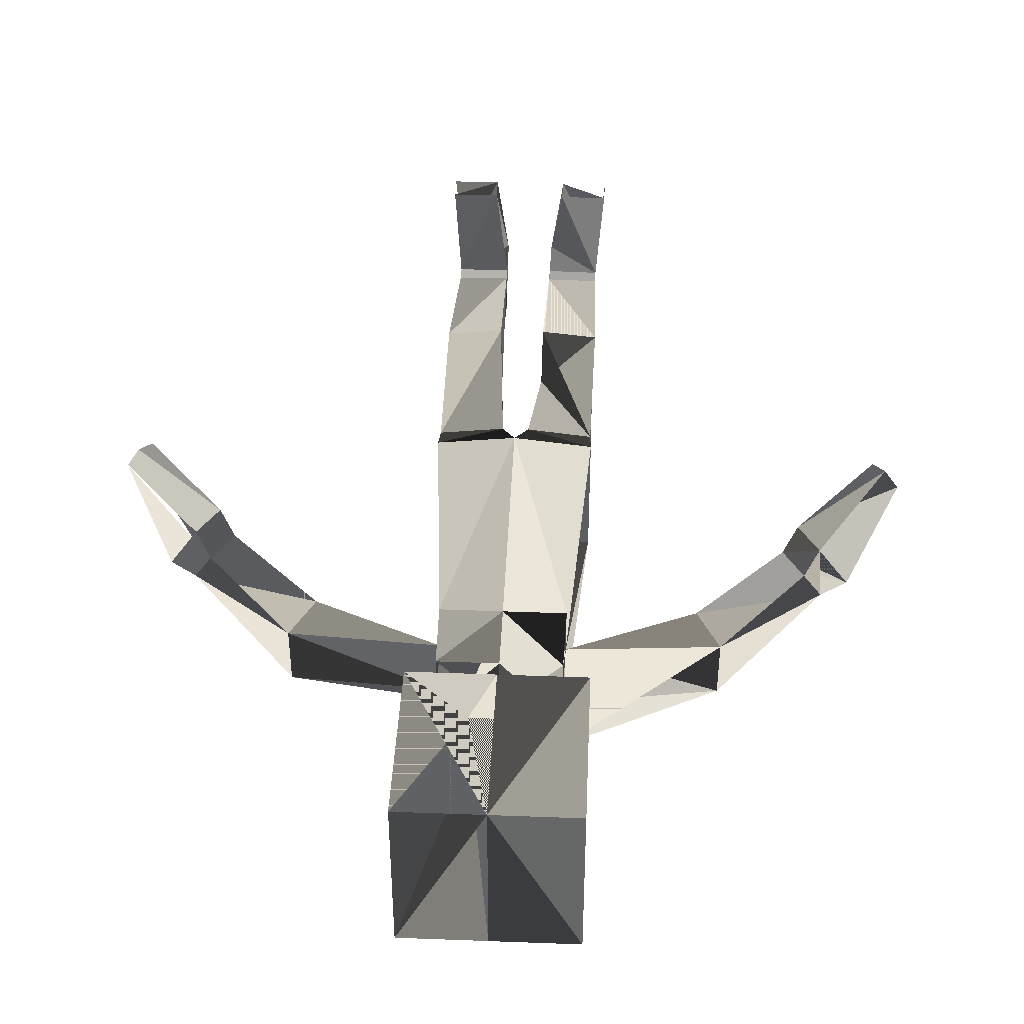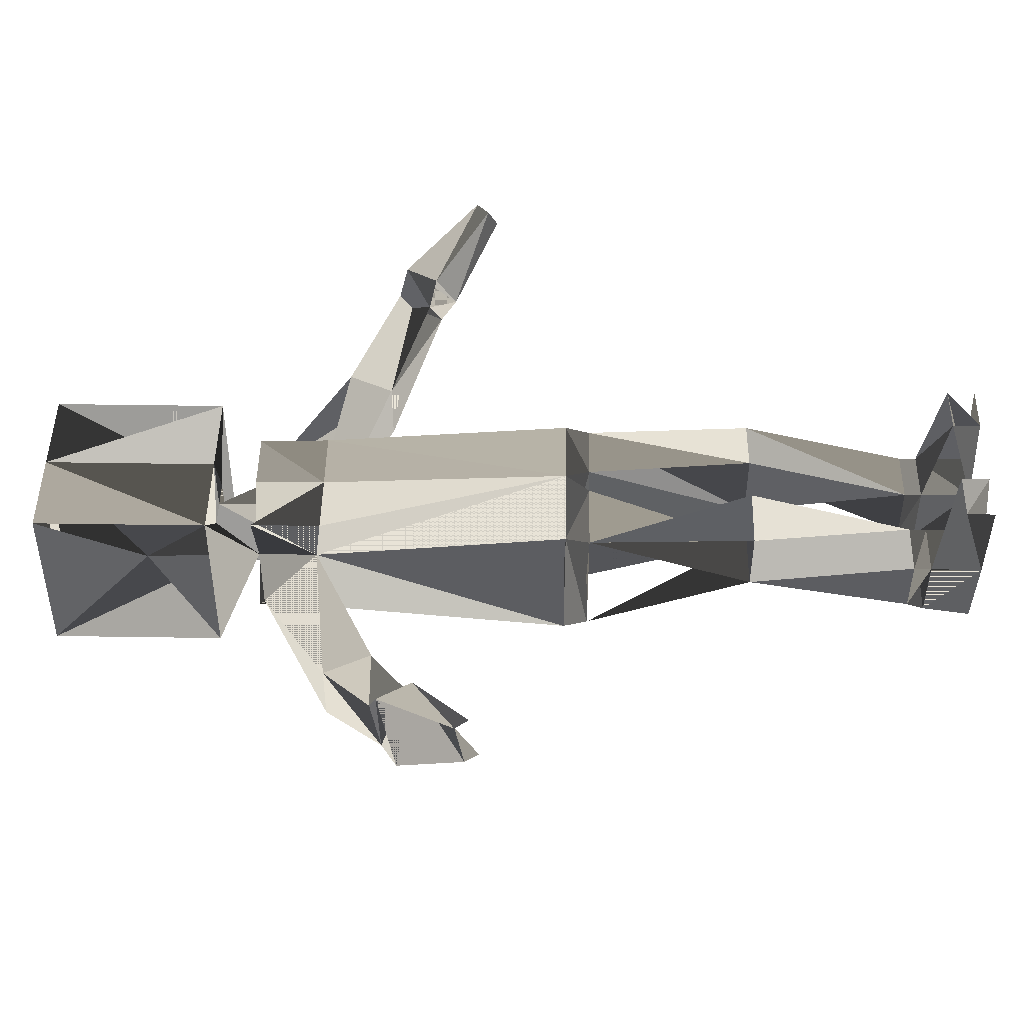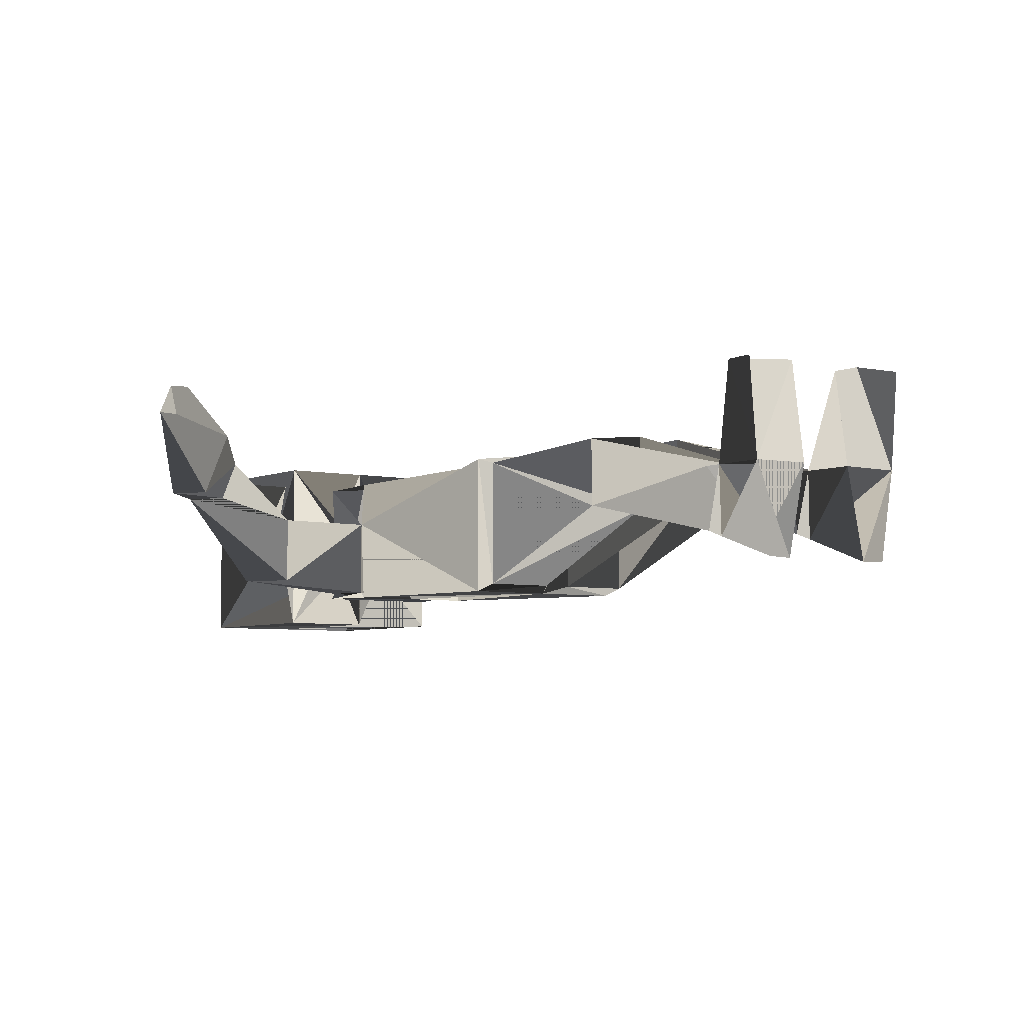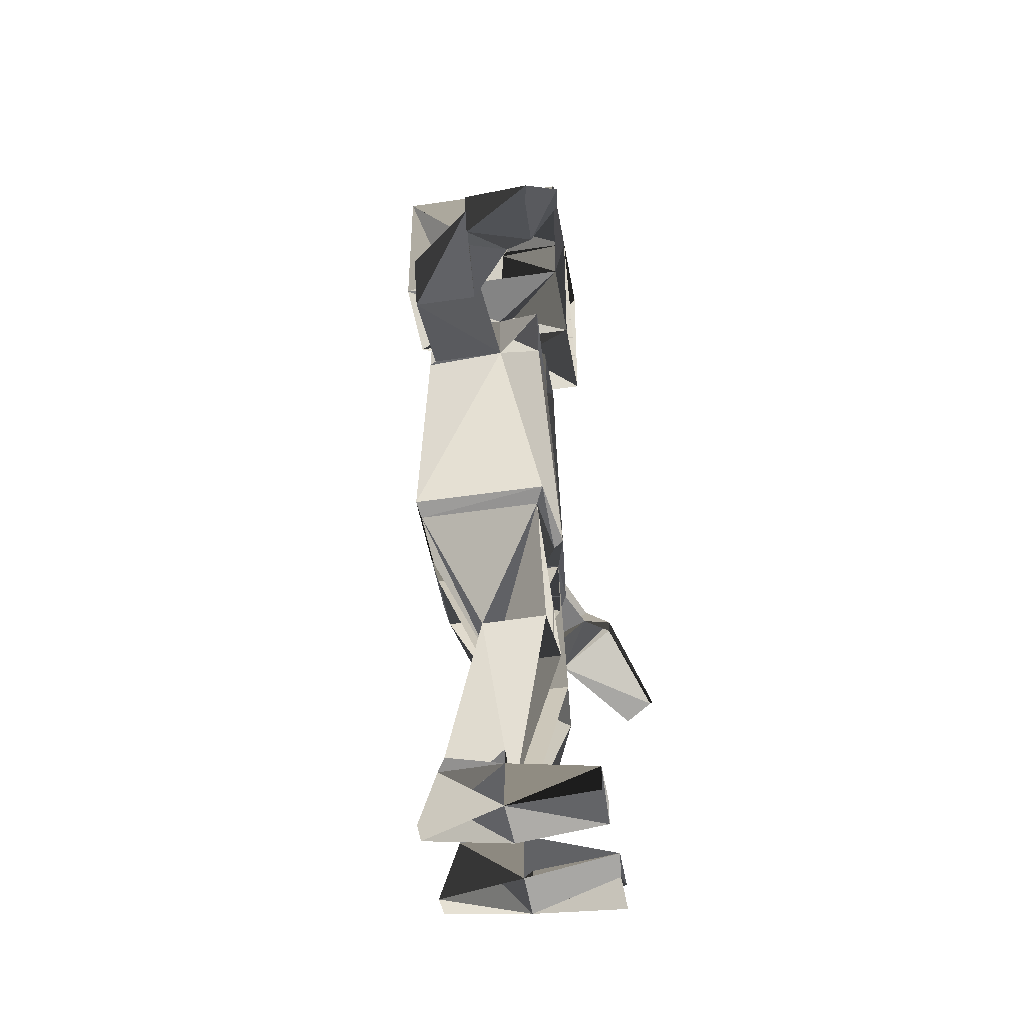
<metadata>
{"format":"obj","ext":"obj","renderer":"f3d","projection":"perspective","resolution":1024,"background":"white","views":[{"elev":40.9,"azim":-177.4,"up":"+Z"},{"elev":46.3,"azim":-89.0,"up":"+Z"},{"elev":-5.1,"azim":-35.1,"up":"+Z"},{"elev":-47.6,"azim":-80.4,"up":"+Y"}]}
</metadata>
<code>
o Tets.009
v -0.09163 1.126 -0.09163
v -0.09163 1.126 0.09163
v -0.04203 1.126 0.04203
v 0.09163 1.126 -0.09163
v 0.04203 1.126 -0.04203
v 0.04203 1.126 0.04203
v 0.04203 1.126 0.04203
v 0.04203 1.126 -0.04203
v 0.04203 1.188 -0.04203
v -0.04203 1.126 0.04203
v -0.04203 1.188 0.04203
v -0.04203 1.188 -0.04203
v 0.1309 1.45 -0.1309
v 0.1309 1.45 0.1309
v 0.1309 1.188 0.1309
v -0.1309 1.45 -0.1309
v -0.1309 1.188 -0.1309
v -0.1309 1.188 0.1309
v 0.04203 1.188 -0.04203
v 0.1309 1.188 -0.1309
v 0.1309 1.188 0.1309
v -0.04203 1.188 0.04203
v -0.1309 1.188 0.1309
v -0.1309 1.188 -0.1309
v 0.1215 0.641 0.1009
v 0.1215 0.641 -0.1009
v 0.09366 1.019 -0.09366
v -0.09366 1.019 -0.09366
v -0.1215 0.641 -0.1009
v -0.1215 0.641 0.1009
v 0.09163 1.126 -0.09163
v 0.09179 1.117 -0.08319
v 0.0935 1.028 -0.0849
v 0.09163 1.126 -0.09163
v 0.09163 1.126 0.09163
v 0.09179 1.117 0.02619
v 0.09163 1.126 0.09163
v 0.09366 1.019 0.09366
v 0.0935 1.028 0.0279
v -0.09163 1.126 -0.09163
v -0.09179 1.117 -0.08319
v -0.09179 1.117 0.02619
v -0.09163 1.126 -0.09163
v -0.0935 1.028 -0.0849
v -0.09366 1.019 0.09366
v -0.0935 1.028 0.0279
v -0.09163 1.126 0.09163
v -0.09179 1.117 0.02619
v 0.09179 1.117 -0.08319
v 0.09179 1.117 0.02619
v 0.3237 1.002 0.01772
v -0.09179 1.117 -0.08319
v -0.3237 1.002 -0.07472
v -0.3237 1.002 0.01772
v 0.0935 1.028 -0.0849
v 0.2889 0.9315 -0.07616
v 0.2889 0.9315 0.01916
v 0.4467 0.8532 0.03963
v 0.4158 0.8709 0.09438
v -0.0935 1.028 -0.0849
v -0.0935 1.028 0.0279
v -0.2889 0.9315 0.01916
v 0.3237 1.002 -0.07472
v 0.2889 0.9315 -0.07616
v 0.0935 1.028 -0.0849
v 0.4757 0.9047 0.04046
v 0.4467 0.8532 0.03963
v -0.4467 0.8532 0.03963
v -0.2889 0.9315 -0.07616
v 0.0935 1.028 0.0279
v 0.2889 0.9315 0.01916
v 0.3237 1.002 0.01772
v 0.4458 0.9219 0.09356
v -0.3237 1.002 0.01772
v -0.2889 0.9315 0.01916
v -0.0935 1.028 0.0279
v -0.4458 0.9219 0.09356
v -0.4158 0.8709 0.09438
v -0.0935 1.028 -0.0849
v -0.2889 0.9315 -0.07616
v -0.3237 1.002 -0.07472
v -0.4757 0.9047 0.04046
v 0.4757 0.9047 0.04046
v 0.3237 1.002 -0.07472
v -0.4757 0.9047 0.04046
v -0.4458 0.9219 0.09356
v 0.04203 1.126 0.04203
v -0 1.126 0.04203
v 0 1.126 0.09163
v -0.04203 1.126 0.04203
v -0.09163 1.126 0.09163
v -0 1.126 -0.09163
v -0 1.126 -0.04203
v 0.04203 1.126 -0.04203
v -0.09163 1.126 -0.09163
v -0.04203 1.126 -0.04203
v -0 1.188 0.04203
v -0 1.126 0.04203
v 0.04203 1.126 0.04203
v -0.04203 1.188 0.04203
v -0.04203 1.126 0.04203
v -0 1.126 -0.04203
v -0 1.188 -0.04203
v 0.04203 1.188 -0.04203
v -0.04203 1.126 -0.04203
v -0.04203 1.188 -0.04203
v -0 1.45 0.1309
v -0 1.188 0.1309
v 0.1309 1.188 0.1309
v -0.1309 1.45 0.1309
v -0.1309 1.188 0.1309
v -0 1.188 -0.1309
v -0 1.45 -0.1309
v 0.1309 1.45 -0.1309
v -0.1309 1.188 -0.1309
v -0.1309 1.45 -0.1309
v -0 1.45 -0.1309
v -0 1.45 0.1309
v 0.1309 1.45 0.1309
v -0.1309 1.45 -0.1309
v -0.1309 1.45 0.1309
v -0 1.188 0.1309
v -0 1.188 0.04203
v 0.04203 1.188 0.04203
v -0.1309 1.188 0.1309
v -0.04203 1.188 0.04203
v 0.04203 1.188 -0.04203
v -0 1.188 -0.04203
v -0 1.188 -0.1309
v -0.04203 1.188 -0.04203
v -0.1309 1.188 -0.1309
v -0 1.019 -0.09366
v -0 1.126 -0.09163
v 0.09163 1.126 -0.09163
v -0.09366 1.019 -0.09366
v -0.09163 1.126 -0.09163
v 0 0.641 -0.1009
v -0 1.019 -0.09366
v 0.09366 1.019 -0.09366
v -0.1215 0.641 -0.1009
v -0.09366 1.019 -0.09366
v 0.09163 1.126 0.09163
v 0 1.126 0.09163
v -0 1.019 0.09366
v -0.09163 1.126 0.09163
v -0.09366 1.019 0.09366
v 0.09366 1.019 0.09366
v 0 0.641 0.1149
v -0.1215 0.641 0.1009
v 0.1199 0.6044 0.09173
v 0.1199 0.6044 -0.09122
v 0.1215 0.641 0.1009
v 0.02042 0.6044 0.1035
v 0 0.641 -0.1009
v 0.02042 0.6044 -0.09122
v 0.02042 0.6044 0.1035
v 0.1215 0.641 -0.1009
v 0.1199 0.6044 -0.09122
v 0.02042 0.6044 -0.09122
v 0 0.641 -0.1009
v 0 0.641 0.1149
v -0.02042 0.6044 0.1035
v -0.1199 0.6044 0.09173
v -0.02042 0.6044 0.1035
v -0.1215 0.641 -0.1009
v -0.1199 0.6044 -0.09122
v -0.1215 0.641 -0.1009
v 0 0.641 -0.1009
v -0.02042 0.6044 -0.09122
v 0.1228 0.3537 0.1038
v 0.121 0.3542 0.007941
v 0.1197 0.1029 0.04222
v 0.116 0.1034 -0.04436
v 0.03517 0.3537 0.1127
v 0.1228 0.3537 0.1038
v 0.1199 0.6044 0.09173
v 0.03788 0.1023 0.04312
v 0.1197 0.1029 0.04222
v 0.03333 0.3542 0.007941
v 0.03517 0.3537 0.1127
v 0.03941 0.1025 -0.04171
v 0.03788 0.1023 0.04312
v 0.121 0.3542 0.007941
v 0.03333 0.3542 0.007941
v 0.116 0.1034 -0.04436
v 0.03941 0.1025 -0.04171
v -0.03333 0.3542 0.007941
v -0.03517 0.3537 0.1127
v -0.03788 0.1023 0.04312
v -0.02042 0.6044 -0.09122
v -0.03788 0.1023 0.04312
v -0.03517 0.3537 0.1127
v -0.1228 0.3537 0.1038
v -0.1197 0.1029 0.04222
v -0.1228 0.3537 0.1038
v -0.121 0.3542 0.007941
v -0.1199 0.6044 0.09173
v -0.116 0.1034 -0.04436
v -0.121 0.3542 0.007941
v -0.03333 0.3542 0.007941
v -0.1199 0.6044 -0.09122
v 0.4458 0.9219 0.09356
v 0.4662 0.9097 0.134
v 0.4158 0.8709 0.09438
v 0.4363 0.8595 0.1354
v 0.4662 0.9097 0.134
v 0.4876 0.8299 0.04427
v 0.4363 0.8595 0.1354
v 0.516 0.8811 0.04567
v -0.516 0.8811 0.04567
v -0.4662 0.9097 0.134
v -0.4467 0.8532 0.03963
v -0.4876 0.8299 0.04427
v -0.516 0.8811 0.04567
v -0.4158 0.8709 0.09438
v -0.4363 0.8595 0.1354
v -0.4662 0.9097 0.134
v 0.5655 0.7936 0.195
v 0.5895 0.7799 0.1524
v 0.5484 0.7745 0.1925
v 0.5655 0.7936 0.195
v 0.5731 0.7604 0.1486
v 0.4876 0.8299 0.04427
v 0.5895 0.7799 0.1524
v 0.5484 0.7745 0.1925
v 0.5731 0.7604 0.1486
v 0.5895 0.7799 0.1524
v -0.5895 0.7799 0.1524
v -0.5731 0.7604 0.1486
v -0.5895 0.7799 0.1524
v -0.5484 0.7745 0.1925
v -0.5731 0.7604 0.1486
v -0.4363 0.8595 0.1354
v -0.5655 0.7936 0.195
v -0.5895 0.7799 0.1524
v -0.5731 0.7604 0.1486
v -0.5484 0.7745 0.1925
v 0.12 0.07694 0.04211
v 0.03814 0.07633 0.04302
v 0.03966 0.07654 -0.05067
v 0.03814 0.07633 0.04302
v 0.1163 0.07746 -0.05333
v 0.03966 0.07654 -0.05067
v -0.03941 0.1025 -0.04171
v -0.03814 0.07633 0.04302
v -0.1197 0.1029 0.04222
v -0.12 0.07694 0.04211
v -0.03814 0.07633 0.04302
v -0.116 0.1034 -0.04436
v -0.1163 0.07746 -0.05333
v -0.12 0.07694 0.04211
v -0.03941 0.1025 -0.04171
v -0.03966 0.07654 -0.05067
v 0.1163 0.07746 -0.05333
v 0.1207 0 0.04178
v 0.06568 0 -0.08451
v 0.03889 0 0.04269
v 0.1007 0 -0.08313
v 0.06568 0 -0.08451
v 0.1207 0 0.04178
v 0.03889 0 0.04269
v 0.06568 0 -0.08451
v -0.03966 0.07654 -0.05067
v -0.03889 0 0.04269
v -0.1007 0 -0.08313
v -0.1207 0 0.04178
v -0.1163 0.07746 -0.05333
v -0.06568 0 -0.08451
v -0.1207 0 0.04178
v -0.1007 0 -0.08313
v -0.06568 0 -0.08451
v -0.1322 0 0.1779
v -0.1315 0.04236 0.1779
v 0.1315 0.04236 0.1779
v 0.1322 0 0.1779
v -0.03889 0 0.04269
v -0.05838 0 0.1779
v 0.1322 0 0.1779
v 0.05838 0 0.1779
v -0.05764 0.04188 0.1779
v 0.05838 0 0.1779
v 0.05764 0.04188 0.1779
v -0.12 0.07694 0.04211
v -0.1315 0.04236 0.1779
v -0.05764 0.04188 0.1779
v 0.12 0.07694 0.04211
v 0.03814 0.07633 0.04302
v 0.05764 0.04188 0.1779
v 0.05838 0 0.1779
v 0.1322 0 0.1779
v 0.1315 0.04236 0.1779
v -0.1315 0.04236 0.1779
v -0.1322 0 0.1779
v -0.05838 0 0.1779
v -0.04203 1.126 -0.04203
v -0.09163 1.126 -0.09163
v -0.04203 1.126 0.04203
v 0.09163 1.126 0.09163
v 0.09163 1.126 -0.09163
v 0.04203 1.126 0.04203
v 0.04203 1.188 0.04203
v -0.04203 1.126 -0.04203
v 0.1309 1.188 -0.1309
v -0.1309 1.45 0.1309
v 0.04203 1.188 0.04203
v 0.04203 1.188 -0.04203
v 0.1309 1.188 0.1309
v -0.04203 1.188 -0.04203
v -0.04203 1.188 0.04203
v -0.1309 1.188 -0.1309
v 0.09179 1.117 -0.08319
v 0.09163 1.126 -0.09163
v 0.09179 1.117 0.02619
v 0.09179 1.117 0.02619
v -0.09163 1.126 0.09163
v -0.09179 1.117 -0.08319
v -0.09179 1.117 0.02619
v 0.0935 1.028 0.0279
v 0.09179 1.117 -0.08319
v 0.09179 1.117 0.02619
v -0.09179 1.117 0.02619
v -0.09179 1.117 -0.08319
v 0.09163 1.126 0.09163
v 0.09163 1.126 -0.09163
v 0.04203 1.188 0.04203
v 0.04203 1.126 -0.04203
v 0.1309 1.45 0.1309
v -0 1.45 0.1309
v 0.1309 1.188 0.1309
v -0.1309 1.45 0.1309
v -0 1.188 0.1309
v 0.1309 1.188 -0.1309
v 0.1309 1.45 -0.1309
v 0.1309 1.188 0.1309
v 0.1309 1.188 -0.1309
v 0.09366 1.019 -0.09366
v 0.1215 0.641 -0.1009
v 0.1215 0.641 -0.1009
v 0 0.641 0.1149
v 0.516 0.8811 0.04567
v -0.4876 0.8299 0.04427
v 0.5484 0.7745 0.1925
v 0.5731 0.7604 0.1486
v 0.5655 0.7936 0.195
v 0.5484 0.7745 0.1925
v 0.5895 0.7799 0.1524
v -0.5655 0.7936 0.195
v -0.5484 0.7745 0.1925
v -0.5655 0.7936 0.195
v -0.5895 0.7799 0.1524
v -0.5484 0.7745 0.1925
v 0.12 0.07694 0.04211
v 0.1007 0 -0.08313
v 0.1007 0 -0.08313
v -0.06568 0 -0.08451
v -0.1007 0 -0.08313
v -0.1322 0 0.1779
v -0.05838 0 0.1779
v -0.03814 0.07633 0.04302
v -0.12 0.07694 0.04211
v -0.05764 0.04188 0.1779
v 0.1315 0.04236 0.1779
v 0.12 0.07694 0.04211
v 0.05764 0.04188 0.1779
v 0.05764 0.04188 0.1779
v 0.05838 0 0.1779
v 0.1315 0.04236 0.1779
v -0.05764 0.04188 0.1779
v -0.1315 0.04236 0.1779
v -0.05838 0 0.1779
v -0.1062 1.289 0.03385
f 138 96 133 316
f 61 45 10 315
f 96 44 76 316
f 144 10 45 315
f 102 92 5 138
f 144 143 10 315
f 97 94 6 98
f 314 36 50 320
f 19 15 14 325
f 130 12 106 308
f 116 17 112 308
f 116 107 110 371
f 117 103 19 371
f 135 132 76 160
f 124 14 107 329
f 124 123 118 371
f 19 14 15 332
f 144 132 39 160
f 329 107 124 331
f 306 112 117 332
f 132 27 39 160
f 157 39 27 160
f 144 98 143 300
f 318 7 35 320
f 152 148 147 318
f 61 10 42 315
f 211 82 78 214
f 246 198 244 251
f 316 52 41 322
f 143 10 98 144
f 38 7 35 318
f 149 76 148 160
f 317 17 18 371
f 103 93 97 302
f 144 76 132 160
f 61 10 45 144
f 138 98 76 144
f 160 144 148 318
f 138 44 96 316
f 98 8 39 102
f 65 39 5 138
f 160 76 135 167
f 317 42 48 321
f 300 39 8 314
f 314 63 33 319
f 138 95 79 316
f 46 42 41 54
f 216 211 214 350
f 54 41 46 81
f 80 74 53 82
f 65 5 32 138
f 138 76 102 295
f 138 79 95 141
f 72 66 57 84
f 66 56 57 84
f 66 57 59 73
f 102 8 39 138
f 102 39 98 138
f 80 46 79 81
f 63 33 51 314
f 65 32 8 314
f 316 76 96 321
f 138 133 95 316
f 206 204 66 209
f 66 59 57 67
f 66 57 56 67
f 70 65 8 314
f 71 64 33 72
f 64 63 33 72
f 71 33 70 72
f 204 58 66 209
f 72 57 66 73
f 75 54 46 80
f 138 39 98 144
f 79 46 41 81
f 86 82 78 211
f 80 54 46 81
f 80 75 74 82
f 85 68 62 215
f 85 62 74 86
f 97 9 94 103
f 101 97 98 302
f 313 36 50 314
f 94 6 9 97
f 43 40 1 296
f 126 97 101 302
f 98 97 93 302
f 97 6 9 305
f 317 18 309 371
f 102 76 98 295
f 101 98 76 295
f 107 19 14 124
f 98 94 93 103
f 98 97 94 103
f 106 103 97 302
f 126 106 97 302
f 117 19 107 371
f 117 107 116 371
f 148 146 76 149
f 317 309 12 371
f 317 12 17 371
f 107 14 19 333
f 128 117 12 371
f 128 12 123 371
f 308 116 17 371
f 308 117 116 371
f 331 118 123 371
f 331 123 11 371
f 123 12 22 371
f 124 19 123 371
f 124 118 123 331
f 331 309 125 371
f 104 19 9 127
f 117 112 19 128
f 127 104 19 306
f 92 32 5 138
f 102 98 76 138
f 133 102 96 138
f 134 32 133 138
f 134 33 32 138
f 92 5 32 134
f 132 76 44 135
f 138 134 33 336
f 132 65 39 139
f 144 143 35 300
f 144 39 98 300
f 98 90 76 144
f 146 76 144 148
f 147 144 35 300
f 148 76 144 160
f 148 144 147 318
f 159 25 157 160
f 162 137 149 339
f 206 205 204 207
f 158 150 25 159
f 181 178 177 239
f 160 148 152 318
f 153 25 150 159
f 159 150 156 184
f 159 25 158 338
f 168 149 165 169
f 159 153 25 160
f 153 148 25 160
f 160 149 76 167
f 169 163 149 201
f 168 162 149 169
f 163 149 162 169
f 160 137 154 168
f 159 158 150 184
f 180 156 150 184
f 183 170 150 184
f 182 179 171 186
f 243 238 239 261
f 179 171 175 182
f 173 172 171 186
f 181 173 178 286
f 175 171 172 182
f 179 175 174 182
f 180 150 170 184
f 183 150 158 184
f 187 164 163 192
f 285 269 264 358
f 287 257 238 364
f 182 171 172 186
f 189 188 187 195
f 196 189 194 252
f 195 187 189 196
f 192 163 187 193
f 196 163 187 201
f 216 211 78 341
f 245 191 244 246
f 195 189 194 196
f 193 163 187 196
f 196 187 189 252
f 190 164 163 200
f 169 149 165 201
f 190 187 163 201
f 209 206 207 346
f 225 207 208 346
f 204 66 73 206
f 207 204 206 209
f 208 207 206 346
f 207 58 204 209
f 341 216 214 350
f 214 212 78 341
f 82 80 75 212
f 234 211 216 350
f 214 78 211 341
f 212 78 82 214
f 86 85 62 215
f 343 207 225 346
f 234 216 229 350
f 229 216 213 350
f 234 229 216 237
f 240 181 239 286
f 242 173 240 286
f 240 173 181 286
f 285 273 269 358
f 255 243 254 259
f 246 244 245 251
f 251 244 245 263
f 251 198 244 263
f 264 245 247 285
f 267 266 263 283
f 249 196 194 252
f 263 251 198 267
f 254 238 243 255
f 260 238 257 364
f 259 255 243 261
f 255 238 243 261
f 267 263 266 355
f 276 245 263 283
f 276 266 263 355
f 283 269 264 285
f 273 272 269 358
f 276 263 266 283
f 364 289 260 367
f 284 269 283 285
f 239 181 178 286
f 289 281 279 366
f 289 278 260 367
f 295 76 101 321
f 138 44 76 295
f 95 43 1 296
f 101 10 90 297
f 98 39 8 300
f 305 124 301 325
f 313 50 36 320
f 128 117 112 308
f 117 116 112 308
f 331 125 118 371
f 70 51 33 314
f 296 133 96 322
f 160 152 157 318
f 300 147 144 318
f 94 8 5 326
f 124 107 19 371
f 125 121 118 371
f 114 14 19 332
f 332 117 306 333
f 117 107 19 333
f 344 225 208 346
f 344 208 206 346
f 259 254 255 353
f 270 267 266 355
f 283 247 251 360
f 289 260 257 364
f 364 260 238 367
f 123 19 103 371

</code>
